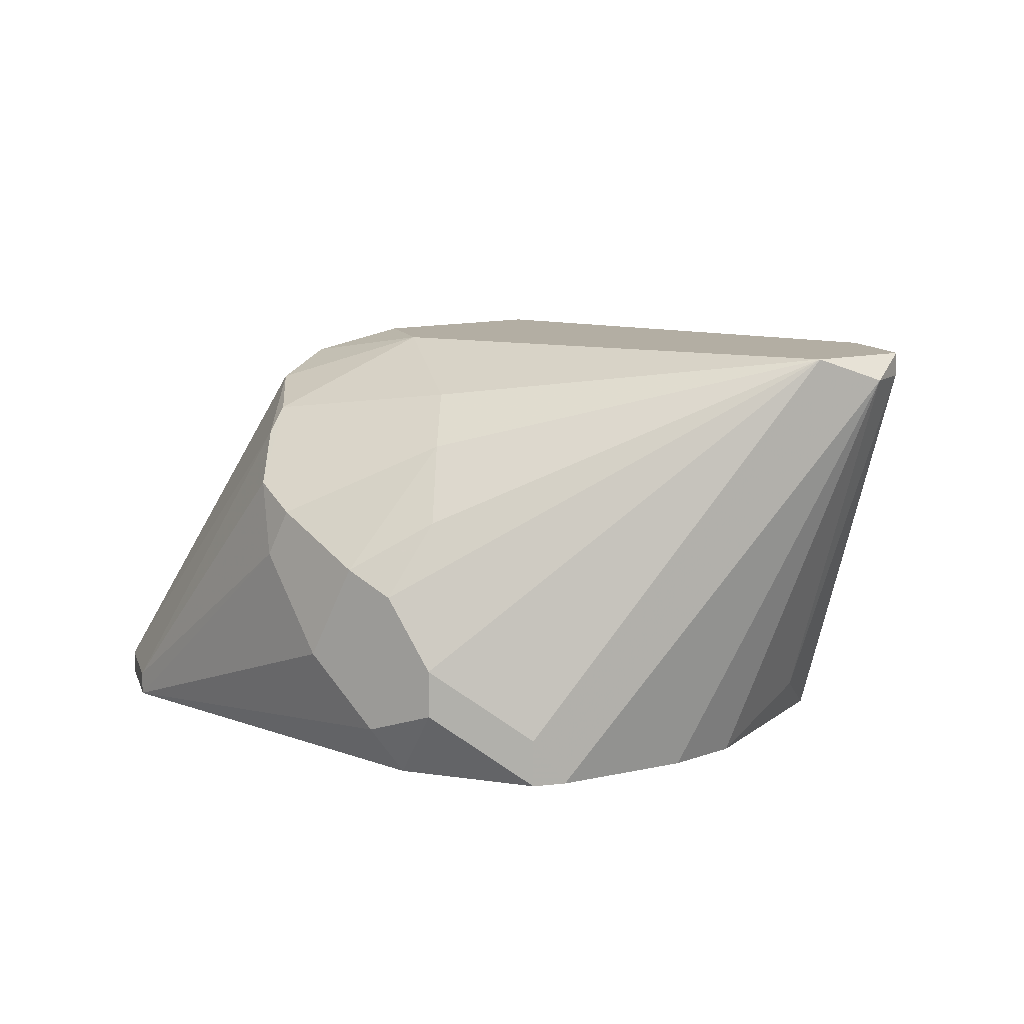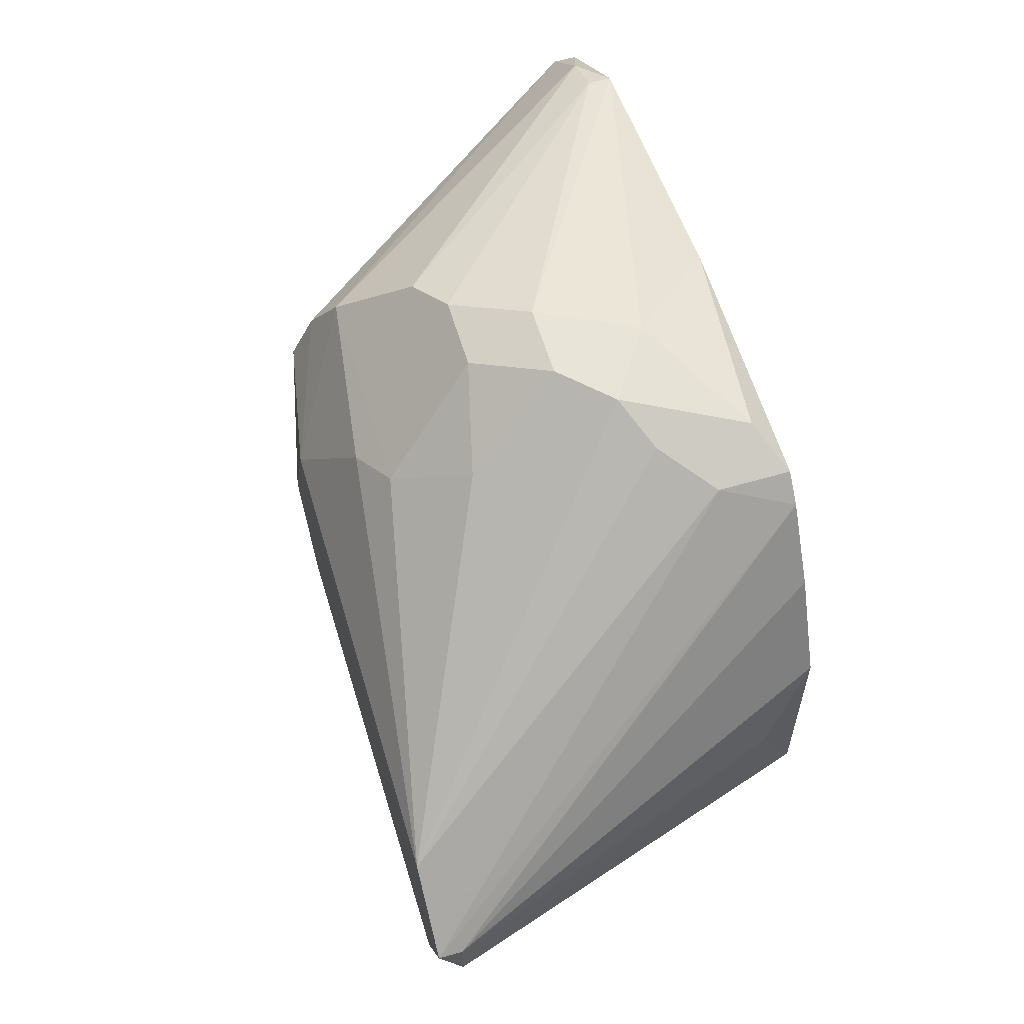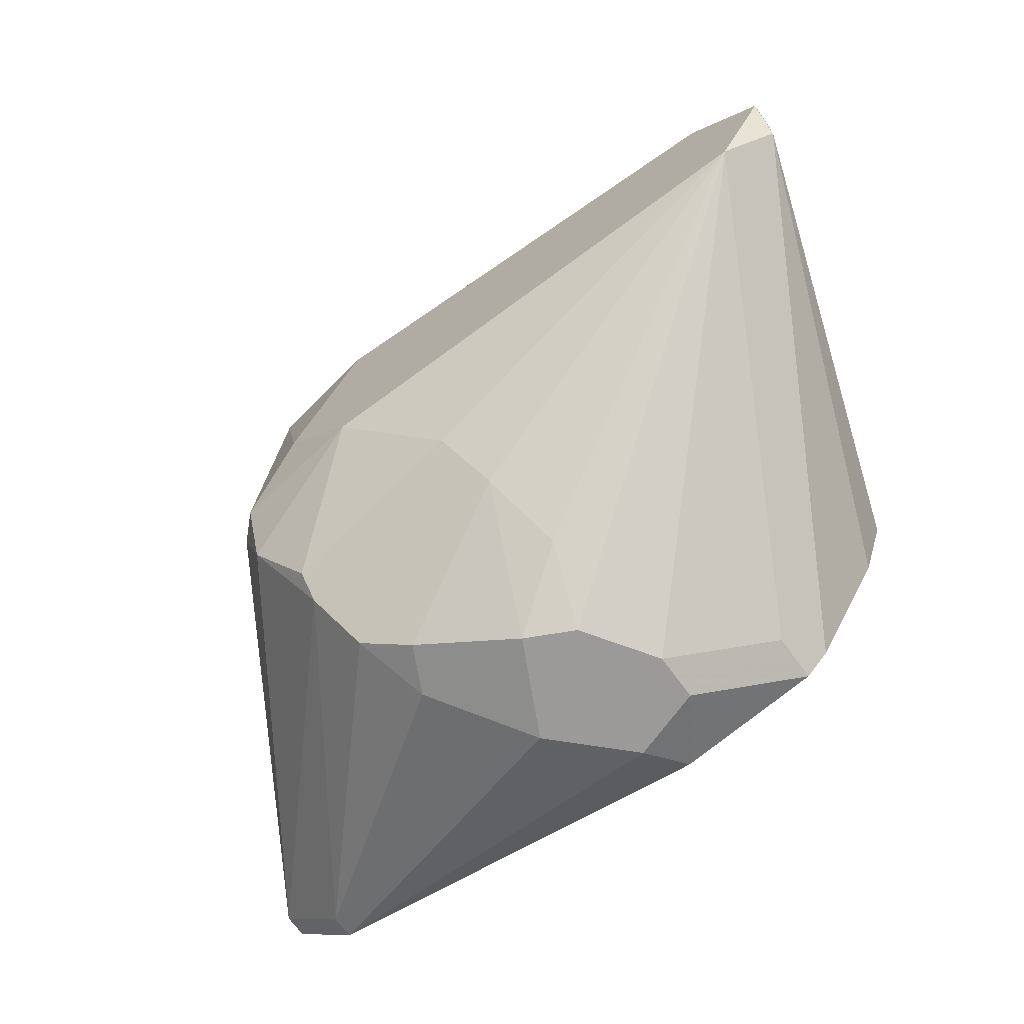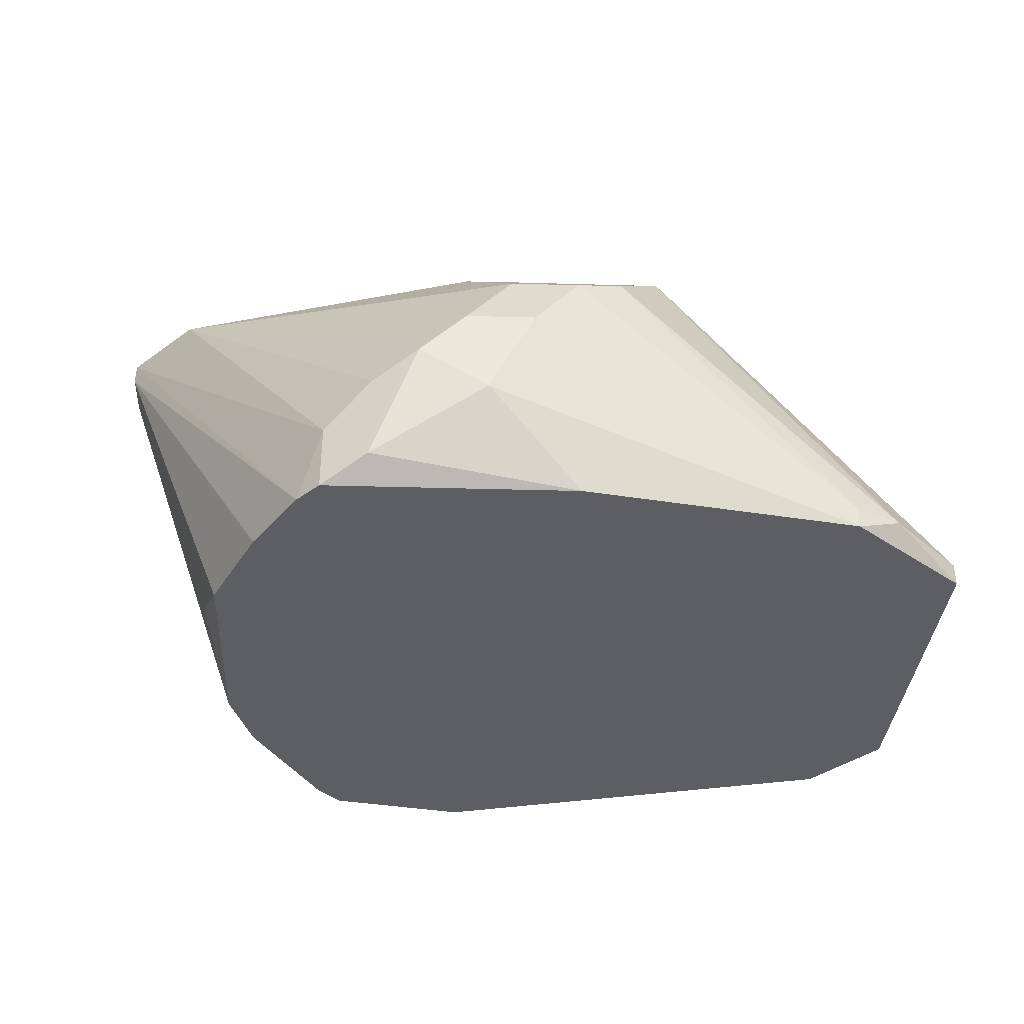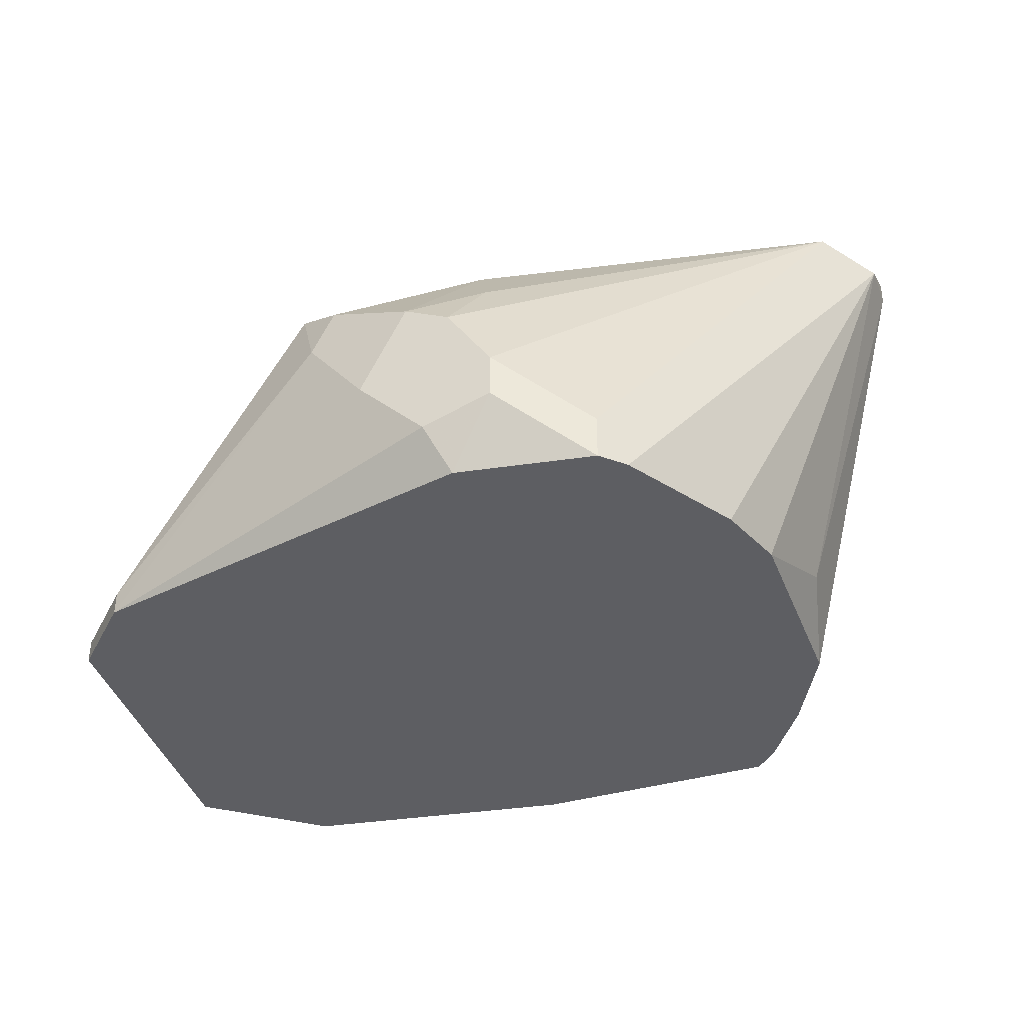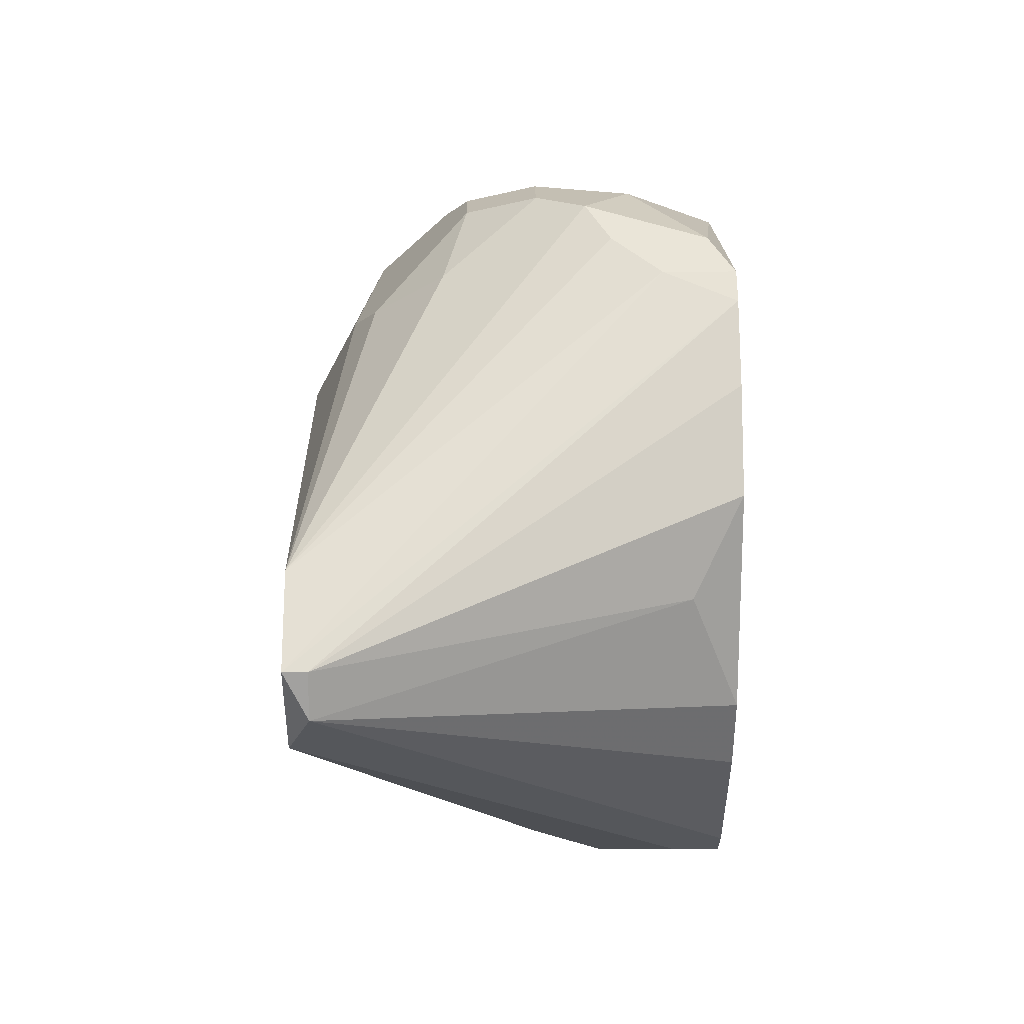
<metadata>
{"format":"obj","ext":"obj","renderer":"f3d","projection":"perspective","resolution":1024,"background":"white","views":[{"elev":10.9,"azim":-150.2,"up":"+Y"},{"elev":60.3,"azim":-106.7,"up":"+Z"},{"elev":-69.3,"azim":-144.0,"up":"+Z"},{"elev":-38.1,"azim":-2.0,"up":"+Y"},{"elev":-38.3,"azim":-159.9,"up":"+Y"},{"elev":17.9,"azim":-90.9,"up":"+Z"}]}
</metadata>
<code>
v -0.006387 0.01823 0.02758
v -0.01554 0.009069 -0.00091
v -0.01554 0.01111 -0.00091
v 0.007868 0.006014 0.007232
v -0.01962 0.006014 0.02758
v -0.02878 0.02434 0.01028
v -0.002314 0.0223 0.007232
v 0.008887 0.006014 0.02148
v -0.02369 0.006014 0.007232
v -0.003332 0.02332 0.02046
v -0.03082 0.02434 0.01435
v -0.007405 0.01721 0.000106
v -0.01351 0.01416 0.02962
v -0.02471 0.006014 0.01944
v 0.003795 0.006014 0.02555
v -0.01962 0.006014 0.001125
v -0.02776 0.02434 0.01741
v -0.008424 0.02434 0.009268
v 0.004814 0.006014 0.004177
v -0.001296 0.0223 0.01028
v -0.01351 0.02128 0.02453
v 0.008887 0.007033 0.02148
v -0.004351 0.02026 0.003161
v -0.03082 0.02332 0.01232
v -0.008424 0.02434 0.01944
v -0.01249 0.01009 0.02962
v -0.01147 0.01518 -0.00091
v 0.007868 0.007033 0.007232
v -0.004351 0.02128 0.02453
v -0.01249 0.0223 0.005196
v -0.01249 0.008052 -0.00091
v -0.01758 0.01111 0.0286
v -0.001296 0.0223 0.01843
v -0.02471 0.006014 0.01028
v -0.01046 0.01416 0.02962
v -0.009442 0.01111 -0.00091
v 0.008887 0.007033 0.01435
v 0.005832 0.007033 0.02453
v -0.005369 0.02434 0.01232
v -0.01147 0.01721 0.0286
v -0.008424 0.006014 0.02758
v -0.01351 0.006014 0.000106
v -0.01351 0.02026 0.003161
v -0.02267 0.006014 0.02351
v -0.005369 0.01823 0.001125
v -0.01962 0.009069 0.02758
v -0.01147 0.0223 0.02351
v -0.003332 0.0223 0.0225
v -0.01554 0.01212 0.02962
v -0.02573 0.008052 0.01537
v -0.01351 0.01416 -0.00091
v -0.03082 0.02332 0.01435
v -0.002314 0.02332 0.01028
v 0.004814 0.007033 0.004177
v -0.01962 0.008052 0.001125
v -0.02064 0.006014 0.002142
v -0.01758 0.007033 0.0286
v -0.006387 0.01518 0.000106
v -0.004351 0.02128 0.004177
v -0.02064 0.006014 0.02657
v -0.01554 0.01823 0.02657
v -0.01452 0.01721 0.001125
v -0.008424 0.01721 0.0286
v 0.003795 0.007033 0.02555
f 63 35 64
f 5 4 8
f 4 5 9
f 9 5 14
f 5 8 15
f 3 2 16
f 4 9 16
f 6 11 17
f 6 17 18
f 4 16 19
f 11 6 24
f 18 17 25
f 2 3 27
f 4 19 28
f 7 20 28
f 23 7 28
f 6 18 30
f 2 27 31
f 22 20 33
f 9 14 34
f 24 9 34
f 13 26 35
f 26 15 35
f 19 31 36
f 31 27 36
f 8 4 37
f 22 8 37
f 20 22 37
f 4 28 37
f 28 20 37
f 15 8 38
f 8 22 38
f 29 1 38
f 22 29 38
f 25 10 39
f 18 25 39
f 29 21 40
f 13 35 40
f 5 15 41
f 15 26 41
f 16 2 42
f 19 16 42
f 2 31 42
f 31 19 42
f 12 27 43
f 6 30 43
f 30 12 43
f 14 5 44
f 17 11 46
f 5 32 46
f 32 17 46
f 17 21 47
f 25 17 47
f 21 29 47
f 29 25 47
f 10 25 48
f 29 22 48
f 25 29 48
f 33 10 48
f 22 33 48
f 13 17 49
f 26 13 49
f 17 32 49
f 34 14 50
f 24 34 50
f 3 6 51
f 27 3 51
f 11 24 52
f 14 44 52
f 50 14 52
f 24 50 52
f 7 18 53
f 20 7 53
f 10 33 53
f 33 20 53
f 18 39 53
f 39 10 53
f 28 19 54
f 23 28 54
f 45 23 54
f 6 3 55
f 3 16 55
f 55 16 56
f 16 9 56
f 24 6 56
f 9 24 56
f 6 55 56
f 32 5 57
f 5 41 57
f 41 26 57
f 26 49 57
f 49 32 57
f 27 12 58
f 19 36 58
f 36 27 58
f 12 45 58
f 54 19 58
f 45 54 58
f 18 7 59
f 7 23 59
f 30 18 59
f 12 30 59
f 45 12 59
f 23 45 59
f 44 5 60
f 5 46 60
f 46 11 60
f 11 52 60
f 52 44 60
f 17 13 61
f 21 17 61
f 13 40 61
f 40 21 61
f 6 43 62
f 43 27 62
f 51 6 62
f 27 51 62
f 1 29 63
f 29 40 63
f 40 35 63
f 35 15 64
f 38 1 64
f 15 38 64
f 1 63 64

</code>
